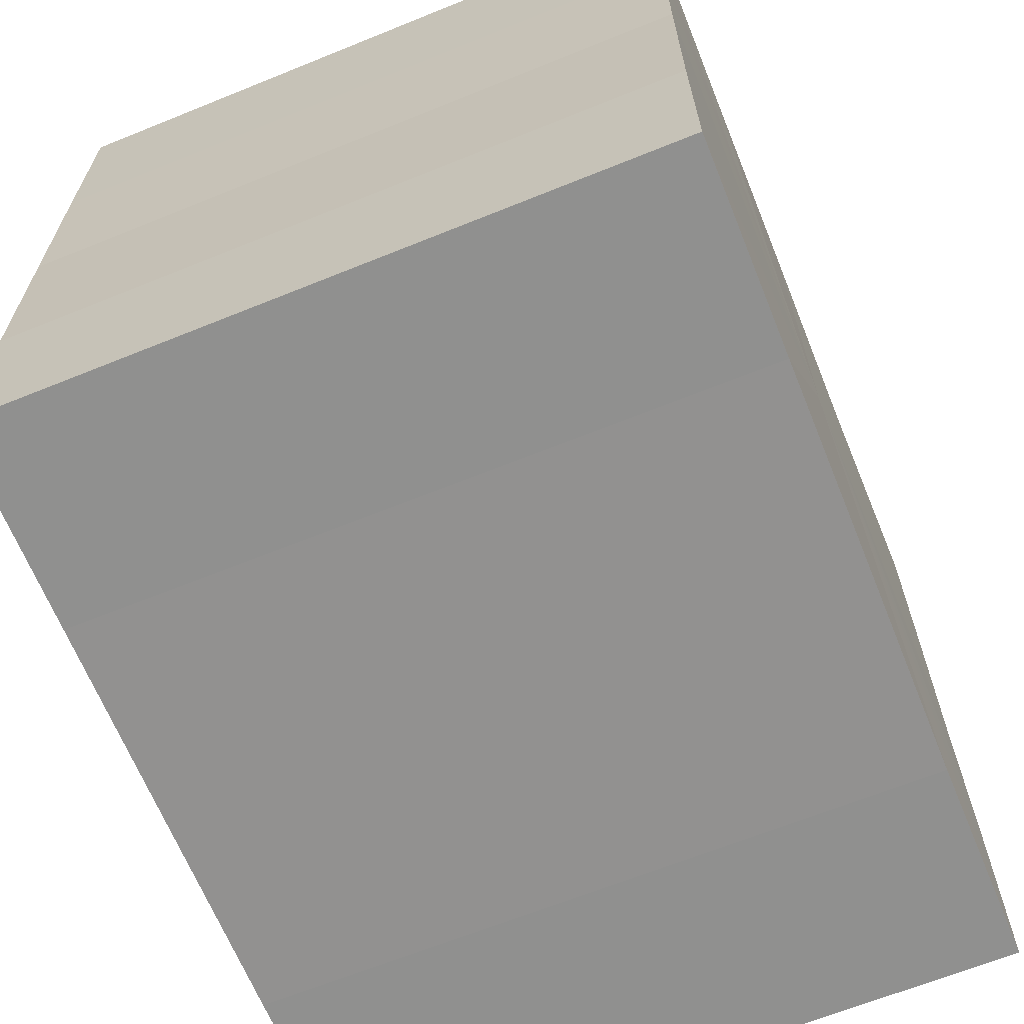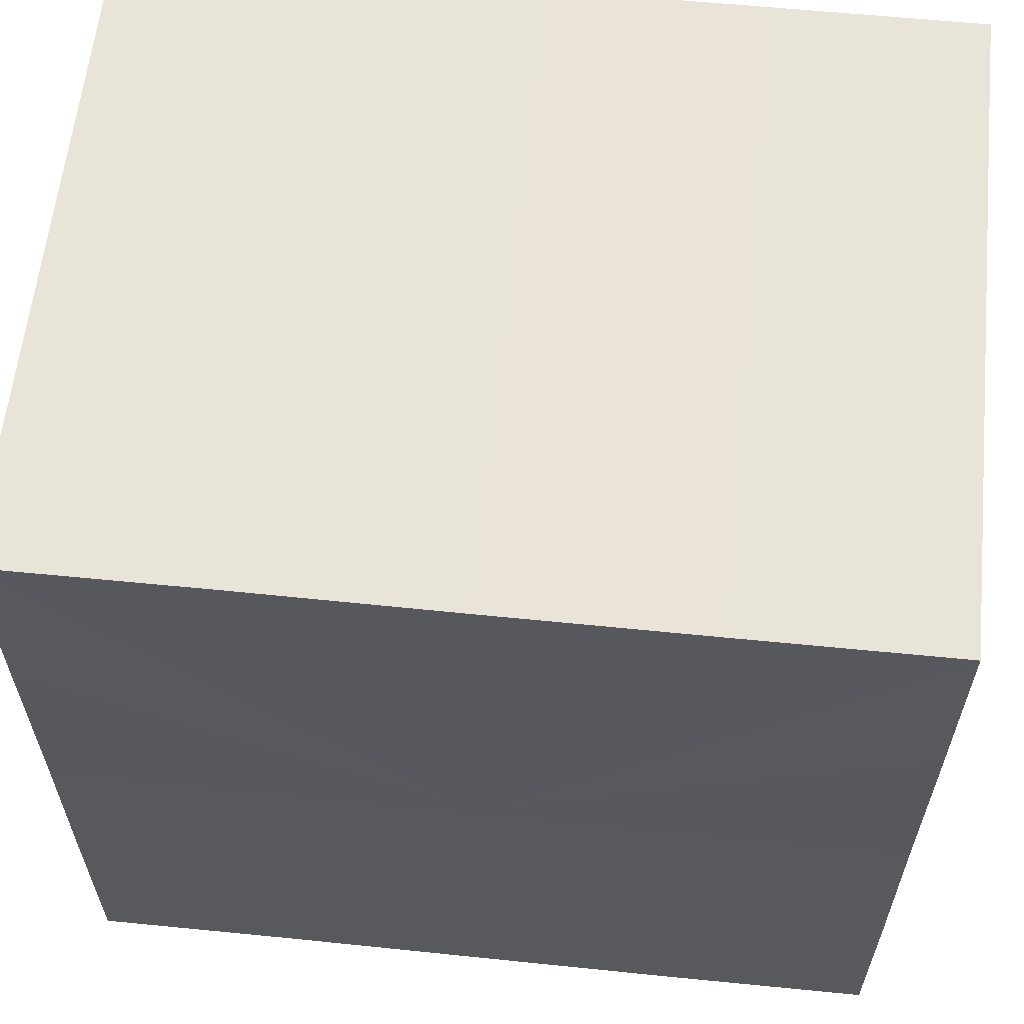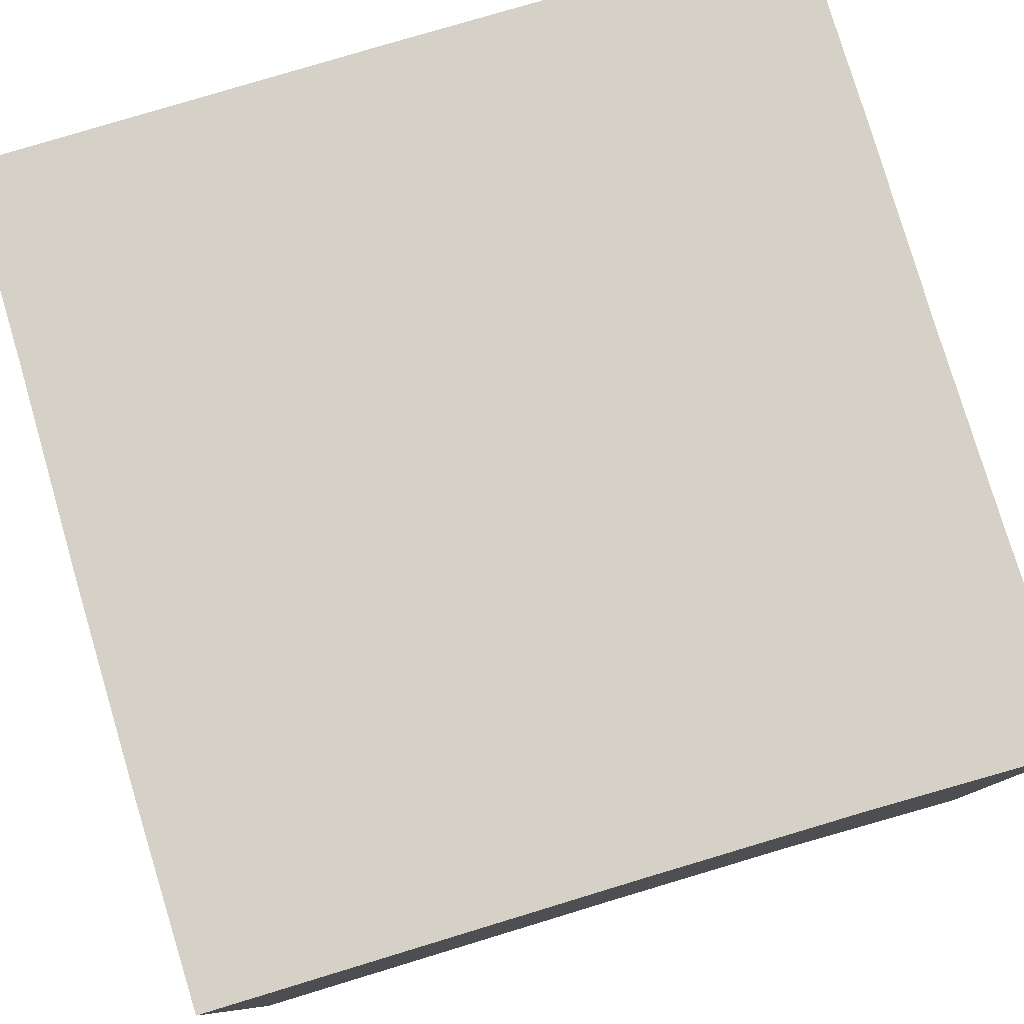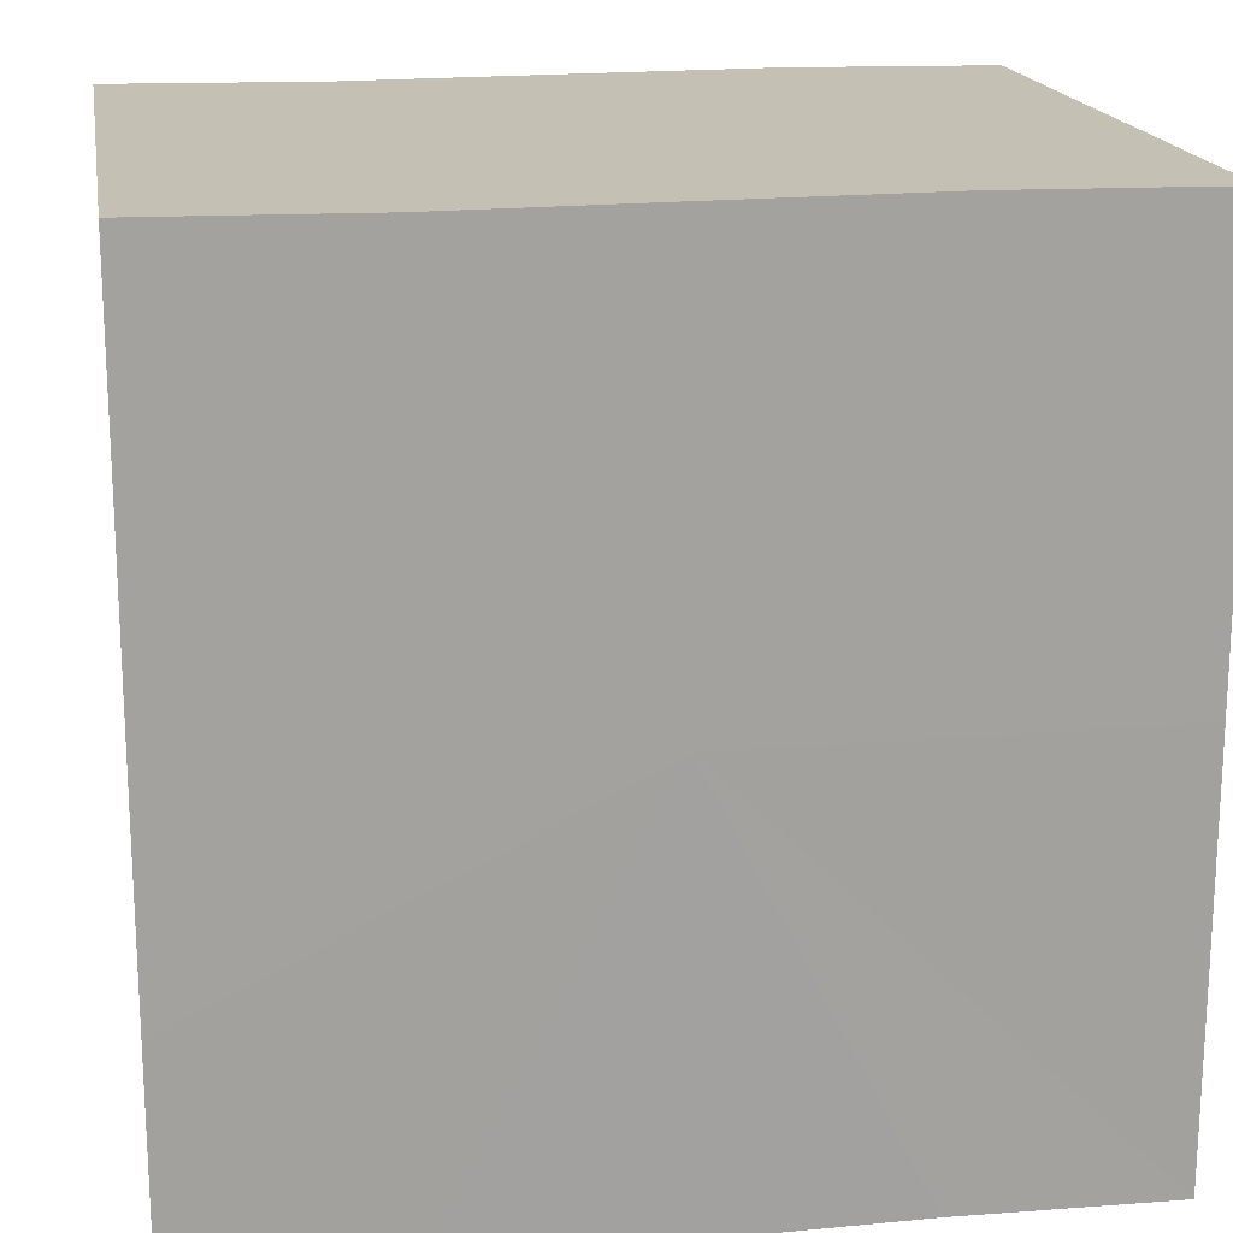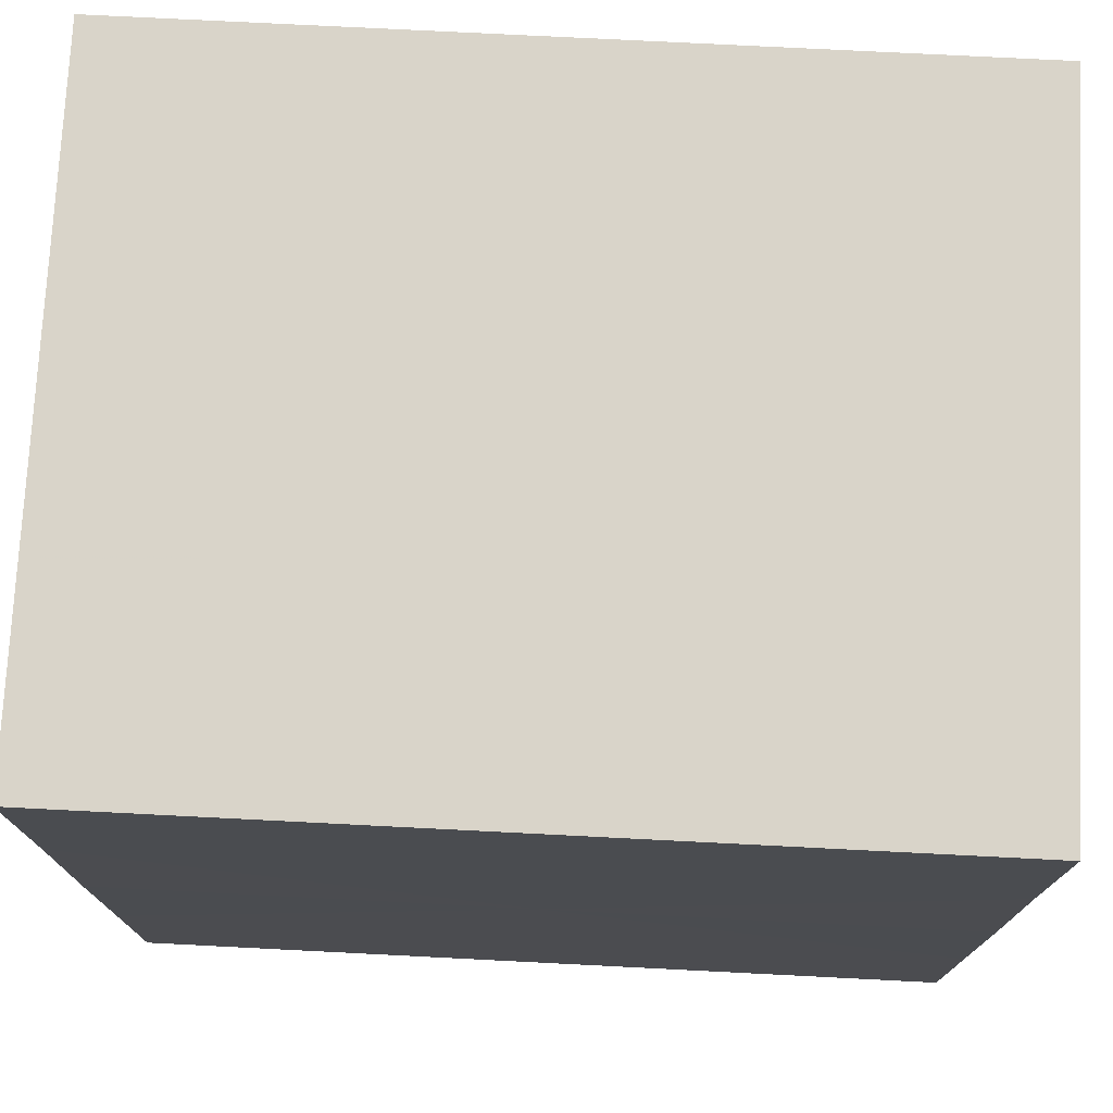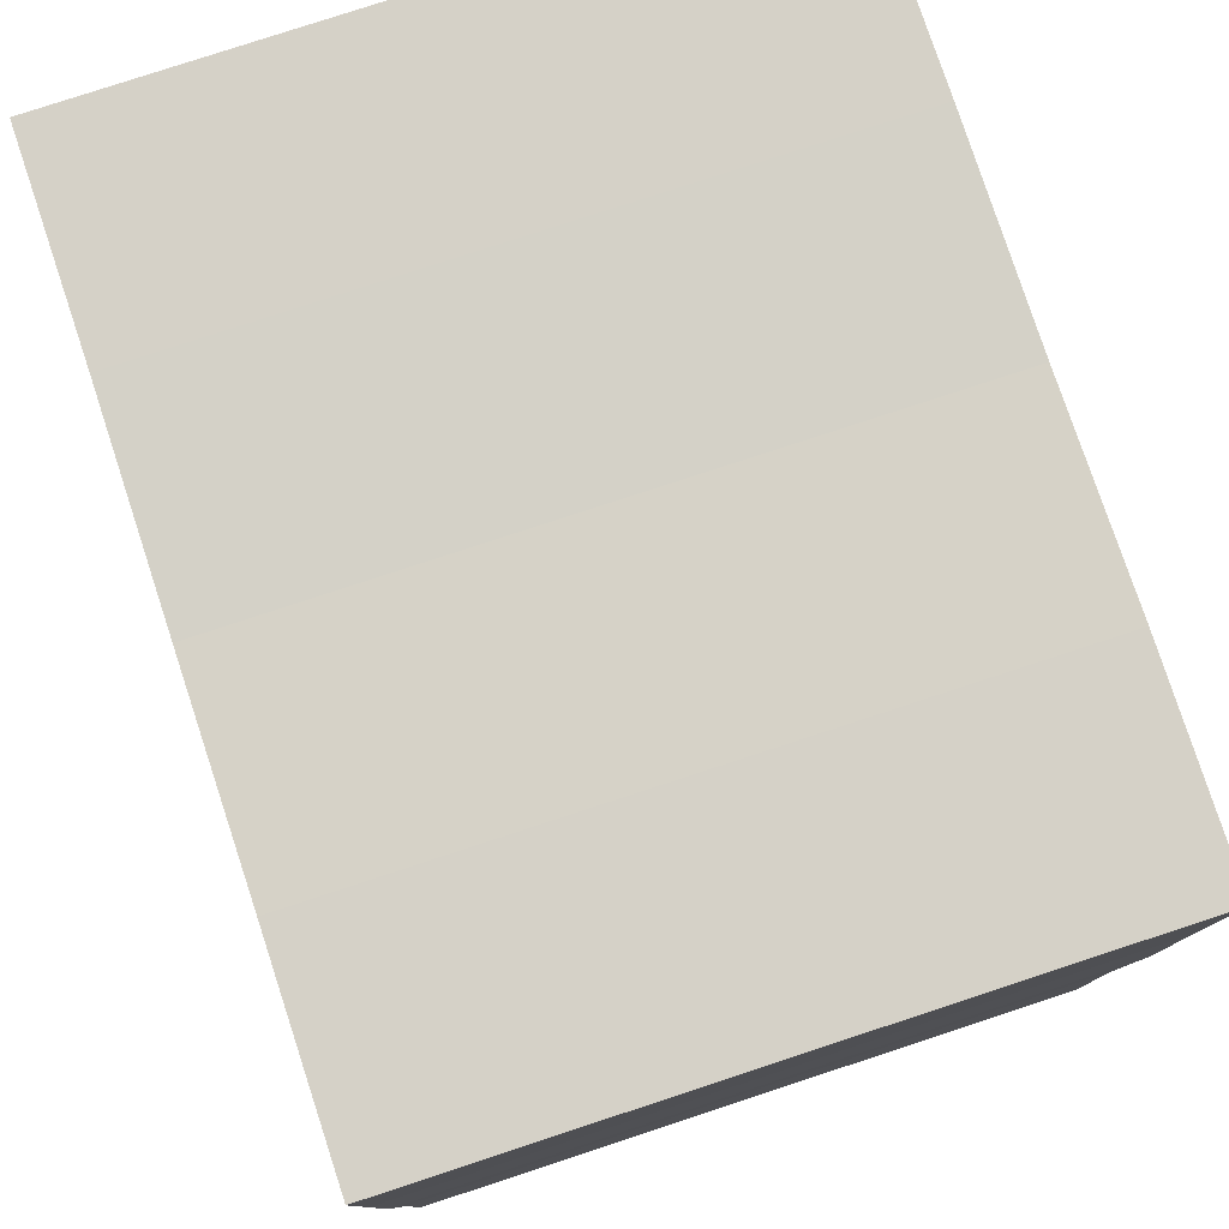
<metadata>
{"format":"obj","ext":"obj","renderer":"f3d","projection":"perspective","resolution":1024,"background":"white","views":[{"elev":-65.9,"azim":112.2,"up":"+Y"},{"elev":60.7,"azim":5.9,"up":"+Y"},{"elev":79.4,"azim":163.4,"up":"+Z"},{"elev":17.9,"azim":-9.7,"up":"+Y"},{"elev":74.9,"azim":2.9,"up":"+Y"},{"elev":79.1,"azim":71.7,"up":"+Y"}]}
</metadata>
<code>
o 12870
v 2172 1892 8.595
v 2172 1892 8.595
v 2172 1892 8.564
v 2172 1892 8.595
v 2172 1892 8.564
v 2172 1892 8.595
v 2172 1892 8.564
v 2172 1892 8.595
v 2172 1892 8.564
v 2172 1892 8.595
v 2172 1892 8.564
v 2172 1892 8.595
v 2172 1892 8.564
v 2172 1892 8.595
v 2172 1892 8.564
v 2172 1892 8.595
v 2172 1892 8.564
v 2172 1892 8.595
v 2172 1892 8.595
v 2172 1892 8.595
v 2172 1892 8.595
v 2172 1892 8.595
v 2172 1892 8.595
v 2172 1892 8.595
v 2172 1892 8.595
v 2172 1892 8.595
v 2172 1892 8.564
v 2172 1892 8.564
v 2172 1892 8.595
v 2172 1892 8.564
v 2172 1892 8.595
v 2172 1892 8.595
v 2172 1892 8.564
v 2172 1892 8.595
v 2172 1892 8.595
v 2172 1892 8.564
v 2172 1892 8.595
v 2172 1892 8.595
v 2172 1892 8.595
v 2172 1892 8.595
v 2172 1892 8.564
v 2172 1892 8.595
v 2172 1892 8.564
v 2172 1892 8.595
v 2172 1892 8.564
v 2172 1892 8.595
v 2172 1892 8.595
v 2172 1892 8.595
v 2172 1892 8.595
v 2172 1892 8.564
v 2172 1892 8.564
v 2172 1892 8.564
v 2172 1892 8.564
v 2172 1892 8.564
v 2172 1892 8.595
v 2172 1892 8.564
v 2172 1892 8.595
v 2172 1892 8.564
v 2172 1892 8.595
v 2172 1892 8.564
v 2172 1892 8.595
v 2172 1892 8.564
v 2172 1892 8.595
v 2172 1892 8.564
v 2172 1892 8.595
v 2172 1892 8.595
v 2172 1892 8.595
v 2172 1892 8.595
v 2172 1892 8.595
v 2172 1892 8.595
v 2172 1892 8.564
v 2172 1892 8.595
v 2172 1892 8.564
v 2172 1892 8.595
v 2172 1892 8.564
v 2172 1892 8.595
v 2172 1892 8.564
v 2172 1892 8.595
v 2172 1892 8.564
v 2172 1892 8.595
v 2172 1892 8.564
v 2172 1892 8.564
v 2172 1892 8.564
v 2172 1892 8.564
v 2172 1892 8.564
v 2172 1892 8.564
v 2172 1892 8.564
v 2172 1892 8.564
v 2172 1892 8.564
v 2172 1892 8.564
v 2172 1892 8.564
v 2172 1892 8.564
v 2172 1892 8.564
v 2172 1892 8.564
v 2172 1892 8.564
v 2172 1892 8.564
v 2172 1892 8.564
v 2172 1892 8.564
f 1 2 3
f 2 4 5
f 6 1 7
f 8 6 9
f 9 10 11
f 11 12 13
f 13 14 15
f 15 16 17
f 18 16 19
f 18 20 16
f 18 19 21
f 18 22 20
f 18 21 23
f 18 24 22
f 18 23 25
f 18 26 24
f 27 25 28
f 18 25 29
f 30 31 27
f 18 29 32
f 33 34 30
f 18 32 35
f 36 37 33
f 38 39 36
f 39 40 41
f 40 42 43
f 42 44 45
f 18 35 46
f 18 46 47
f 18 47 48
f 18 48 49
f 18 49 26
f 50 26 51
f 52 46 53
f 54 55 50
f 56 57 52
f 58 59 54
f 60 61 56
f 62 63 58
f 64 65 60
f 66 67 62
f 68 69 64
f 67 70 71
f 69 72 73
f 70 74 75
f 74 76 77
f 72 78 79
f 78 80 81
f 82 83 84
f 82 85 83
f 82 84 86
f 82 87 85
f 82 86 88
f 82 89 87
f 82 88 90
f 82 91 89
f 82 90 92
f 82 93 91
f 82 92 94
f 82 95 93
f 82 94 96
f 82 97 95
f 82 96 98
f 82 98 97

</code>
